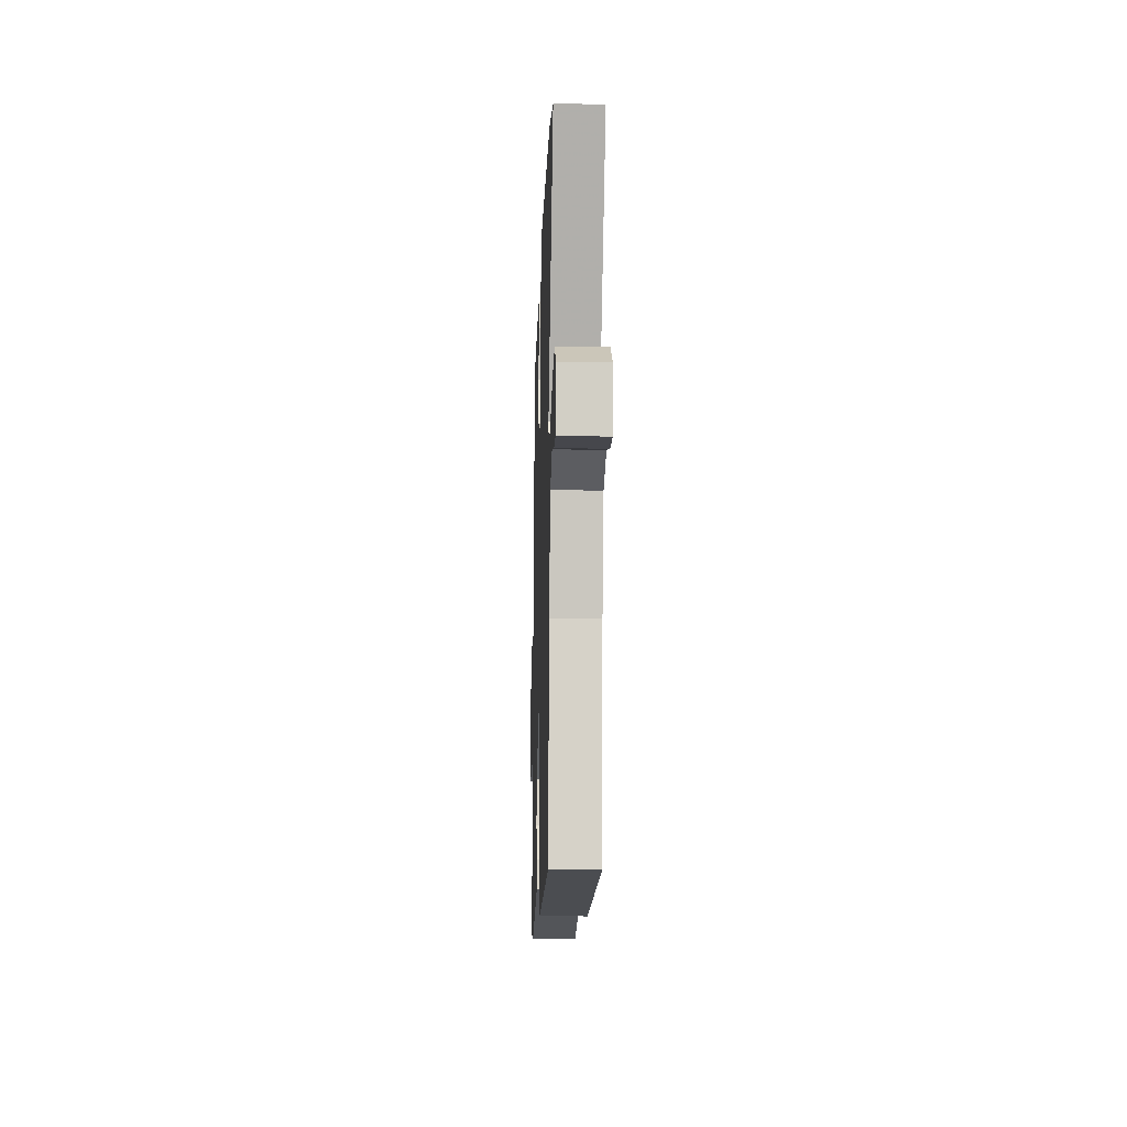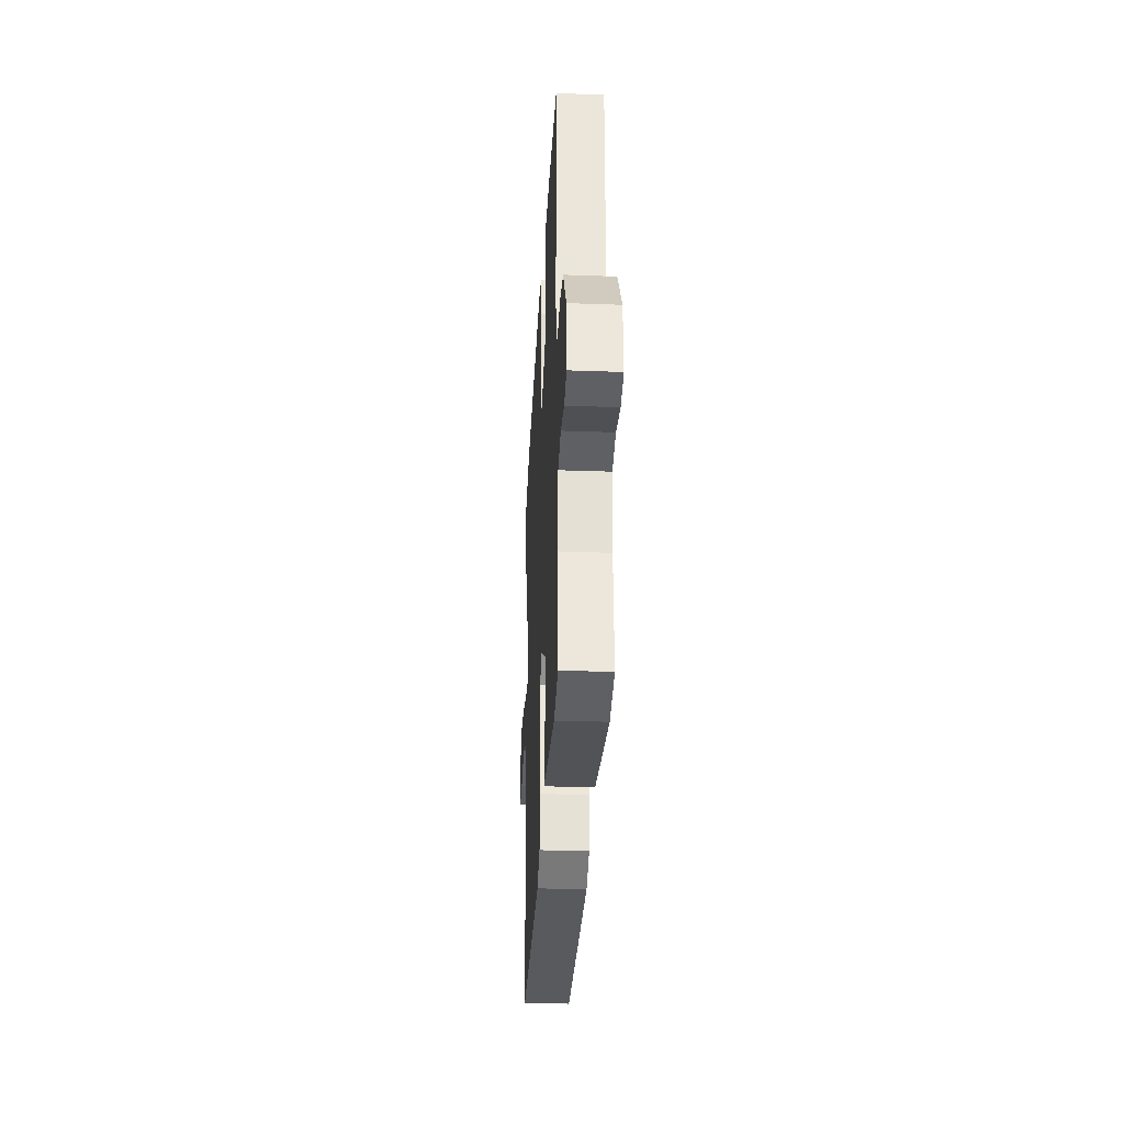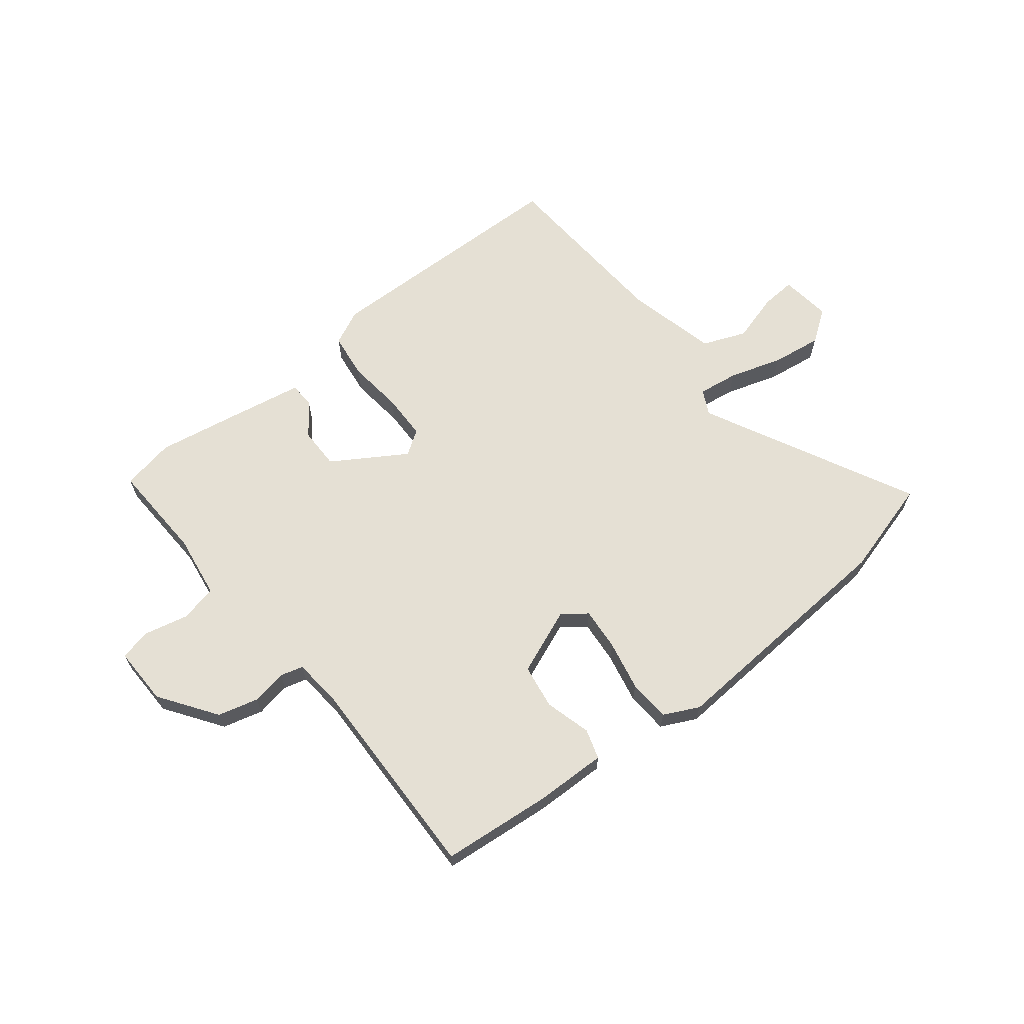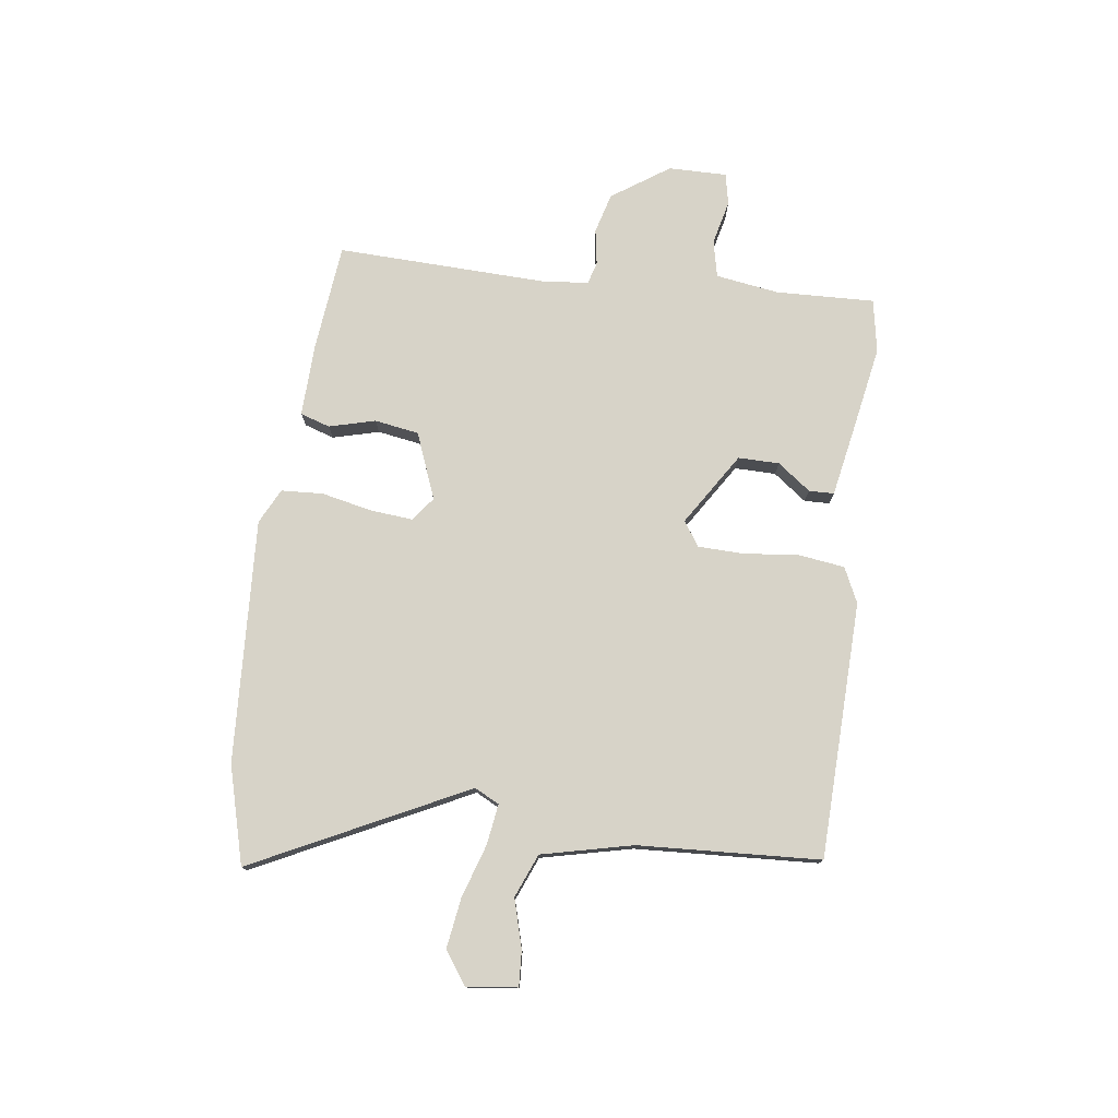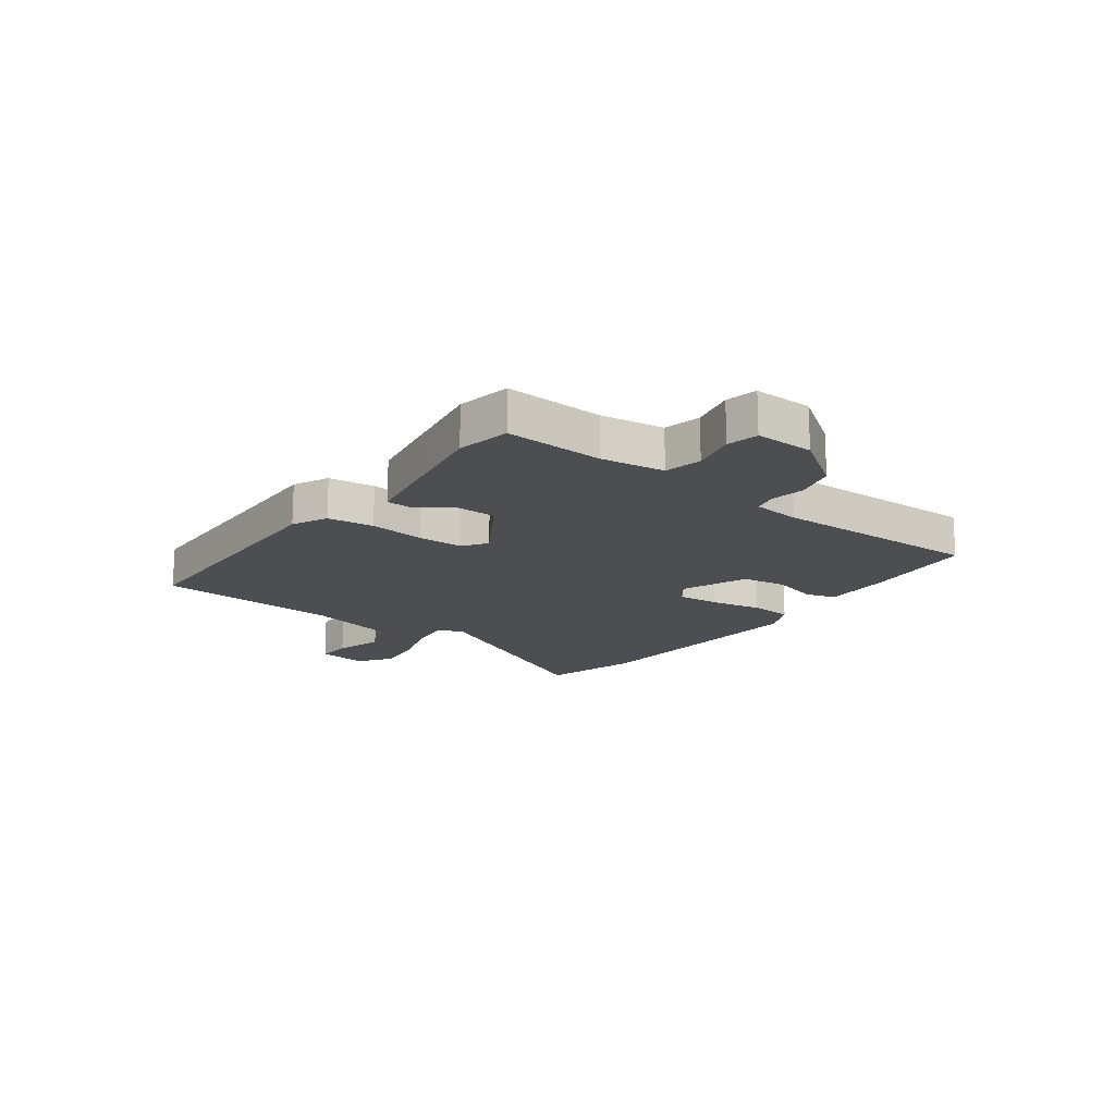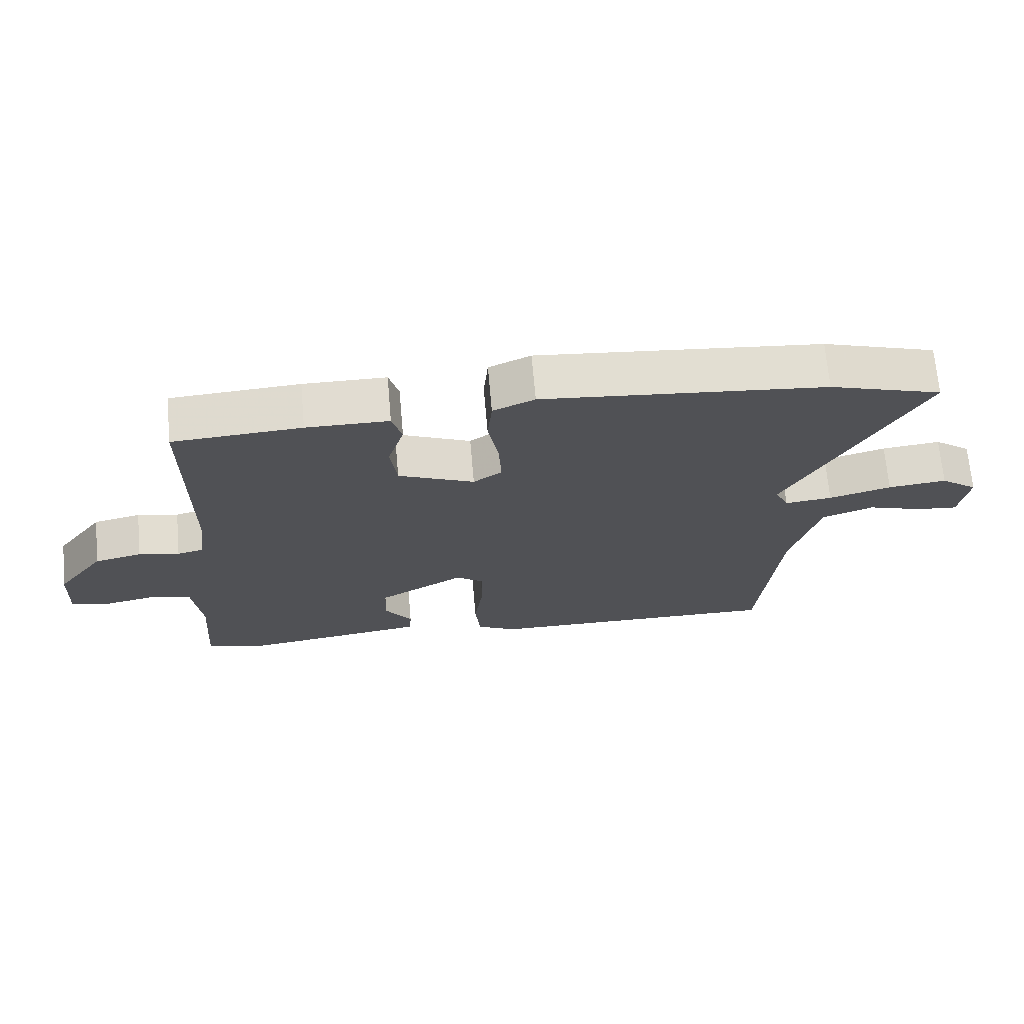
<metadata>
{"format":"obj","ext":"obj","renderer":"f3d","projection":"perspective","resolution":1024,"background":"white","views":[{"elev":-16.3,"azim":88.1,"up":"+Z"},{"elev":-30.4,"azim":-93.0,"up":"+Z"},{"elev":65.2,"azim":-36.7,"up":"+Y"},{"elev":76.8,"azim":99.7,"up":"+Y"},{"elev":-16.6,"azim":-125.0,"up":"+Y"},{"elev":69.2,"azim":-5.0,"up":"+Z"}]}
</metadata>
<code>
v 0.475 0.07 -0.541
v 0.015 0.07 -0.537
v -0.047 0.07 -0.505
v -0.055 0.07 -0.422
v -0.041 0.07 -0.323
v -0.04 0.07 -0.241
v -0.083 0.07 -0.21
v -0.216 0.07 -0.288
v -0.218 0.07 -0.362
v -0.176 0.07 -0.423
v -0.179 0.07 -0.468
v -0.314 0.07 -0.488
v -0.461 0.07 -0.509
v -0.556 0.07 -0.488
v -0.543 0.07 -0.311
v -0.556 0.07 -0.197
v -0.622 0.07 -0.18
v -0.702 0.07 -0.196
v -0.758 0.07 -0.182
v -0.753 0.07 -0.077
v -0.679 0.07 0.023
v -0.606 0.07 0.04
v -0.543 0.07 0.027
v -0.502 0.07 0.037
v -0.491 0.07 0.122
v -0.489 0.07 0.498
v -0.291 0.07 0.511
v -0.164 0.07 0.51
v -0.149 0.07 0.456
v -0.174 0.07 0.374
v -0.164 0.07 0.294
v -0.047 0.07 0.243
v -0.003 0.07 0.274
v -0.007 0.07 0.351
v -0.023 0.07 0.442
v -0.016 0.07 0.517
v 0.048 0.07 0.546
v 0.484 0.07 0.505
v 0.657 0.07 0.451
v 0.454 0.07 0.076
v 0.475 0.07 0.031
v 0.548 0.07 0.039
v 0.644 0.07 0.066
v 0.734 0.07 0.076
v 0.791 0.07 0.033
v 0.777 0.07 -0.058
v 0.714 0.07 -0.052
v 0.628 0.07 -0.024
v 0.549 0.07 -0.053
v 0.505 0.07 -0.215
v 0.475 0 -0.541
v 0.015 0 -0.537
v -0.047 0 -0.505
v -0.055 0 -0.422
v -0.041 0 -0.323
v -0.04 0 -0.241
v -0.083 0 -0.21
v -0.216 0 -0.288
v -0.218 0 -0.362
v -0.176 0 -0.423
v -0.179 0 -0.468
v -0.314 0 -0.488
v -0.461 0 -0.509
v -0.556 0 -0.488
v -0.543 0 -0.311
v -0.556 0 -0.197
v -0.622 0 -0.18
v -0.702 0 -0.196
v -0.758 0 -0.182
v -0.753 0 -0.077
v -0.679 0 0.023
v -0.606 0 0.04
v -0.543 0 0.027
v -0.502 0 0.037
v -0.491 0 0.122
v -0.489 0 0.498
v -0.291 0 0.511
v -0.164 0 0.51
v -0.149 0 0.456
v -0.174 0 0.374
v -0.164 0 0.294
v -0.047 0 0.243
v -0.003 0 0.274
v -0.007 0 0.351
v -0.023 0 0.442
v -0.016 0 0.517
v 0.048 0 0.546
v 0.484 0 0.505
v 0.657 0 0.451
v 0.454 0 0.076
v 0.475 0 0.031
v 0.548 0 0.039
v 0.644 0 0.066
v 0.734 0 0.076
v 0.791 0 0.033
v 0.777 0 -0.058
v 0.714 0 -0.052
v 0.628 0 -0.024
v 0.549 0 -0.053
v 0.505 0 -0.215
f 46 47 48
f 45 46 48
f 44 45 48
f 43 44 48
f 42 43 48
f 41 42 48 49
f 38 39 40
f 37 38 40
f 36 37 40
f 35 36 40
f 34 35 40
f 33 34 40 41
f 41 49 50
f 33 41 50
f 32 33 50
f 28 29 30
f 27 28 30
f 26 27 30
f 25 26 30
f 24 25 30 31
f 21 22 23
f 20 21 23
f 19 20 23
f 18 19 23
f 17 18 23
f 16 17 23 24
f 24 31 32
f 16 24 32
f 15 16 32
f 13 14 15
f 12 13 15
f 11 12 15
f 10 11 15
f 9 10 15
f 3 4 5
f 2 3 5
f 1 2 5
f 50 1 5
f 50 5 6
f 32 50 6 7
f 15 32 7 8
f 8 9 15
f 98 97 96
f 98 96 95
f 98 95 94
f 98 94 93
f 98 93 92
f 99 98 92 91
f 90 89 88
f 90 88 87
f 90 87 86
f 90 86 85
f 90 85 84
f 91 90 84 83
f 100 99 91
f 100 91 83
f 100 83 82
f 80 79 78
f 80 78 77
f 80 77 76
f 80 76 75
f 81 80 75 74
f 73 72 71
f 73 71 70
f 73 70 69
f 73 69 68
f 73 68 67
f 74 73 67 66
f 82 81 74
f 82 74 66
f 82 66 65
f 65 64 63
f 65 63 62
f 65 62 61
f 65 61 60
f 65 60 59
f 55 54 53
f 55 53 52
f 55 52 51
f 55 51 100
f 56 55 100
f 57 56 100 82
f 58 57 82 65
f 65 59 58
f 1 51 52 2
f 2 52 53 3
f 3 53 54 4
f 4 54 55 5
f 5 55 56 6
f 6 56 57 7
f 7 57 58 8
f 8 58 59 9
f 9 59 60 10
f 10 60 61 11
f 11 61 62 12
f 12 62 63 13
f 13 63 64 14
f 14 64 65 15
f 15 65 66 16
f 16 66 67 17
f 17 67 68 18
f 18 68 69 19
f 19 69 70 20
f 20 70 71 21
f 21 71 72 22
f 22 72 73 23
f 23 73 74 24
f 24 74 75 25
f 25 75 76 26
f 26 76 77 27
f 27 77 78 28
f 28 78 79 29
f 29 79 80 30
f 30 80 81 31
f 31 81 82 32
f 32 82 83 33
f 33 83 84 34
f 34 84 85 35
f 35 85 86 36
f 36 86 87 37
f 37 87 88 38
f 38 88 89 39
f 39 89 90 40
f 40 90 91 41
f 41 91 92 42
f 42 92 93 43
f 43 93 94 44
f 44 94 95 45
f 45 95 96 46
f 46 96 97 47
f 47 97 98 48
f 48 98 99 49
f 49 99 100 50
f 50 100 51 1

</code>
